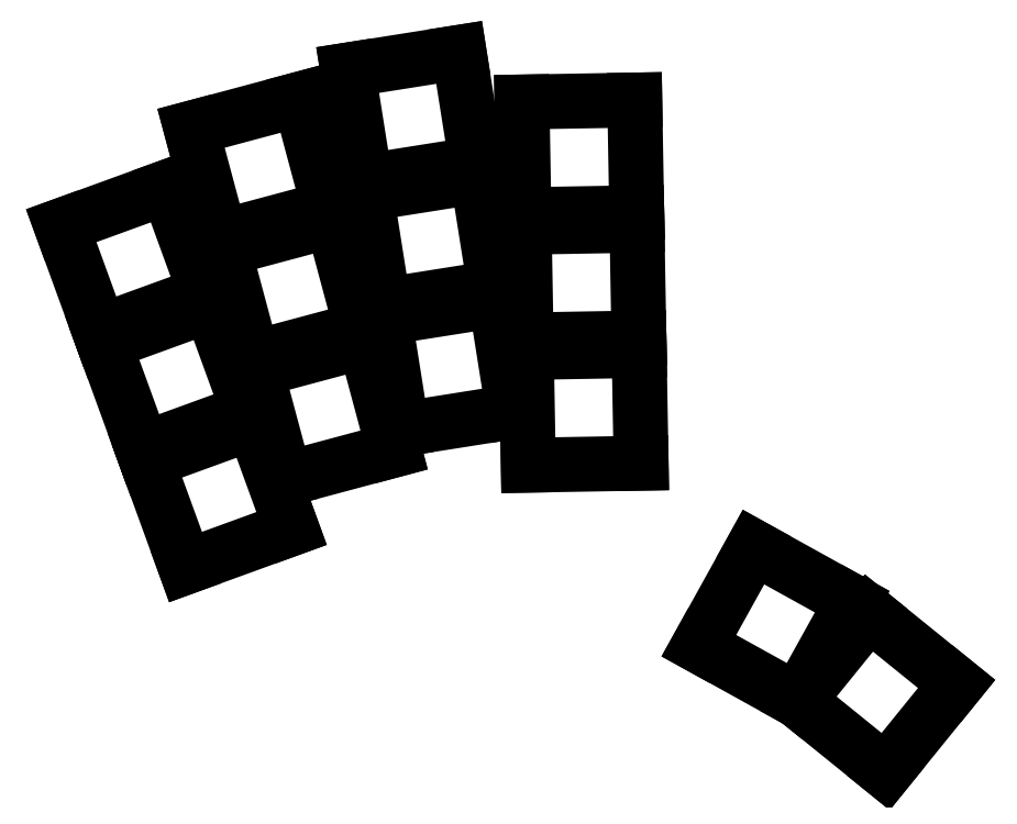
<metadata>
{"format":"dxf","ext":"dxf","renderer":"ezdxf+matplotlib","layout":"modelspace","background":"white","min_lineweight":24,"dpi":150}
</metadata>
<code>
0
SECTION
2
ENTITIES
0
LINE
8
0
10
-17.35
20
4.354
11
-0.4353
21
10.51
0
LINE
8
0
10
-0.4353
20
10.51
11
5.721
21
-6.404
0
LINE
8
0
10
5.721
20
-6.404
11
-11.19
21
-12.56
0
LINE
8
0
10
-11.19
20
-12.56
11
-17.35
21
4.354
0
LINE
8
0
10
-24.19
20
23.15
11
-7.276
21
29.3
0
LINE
8
0
10
-7.276
20
29.3
11
-1.119
21
12.39
0
LINE
8
0
10
-1.119
20
12.39
11
-18.03
21
6.233
0
LINE
8
0
10
-18.03
20
6.233
11
-24.19
21
23.15
0
LINE
8
0
10
-31.03
20
41.94
11
-14.12
21
48.1
0
LINE
8
0
10
-14.12
20
48.1
11
-7.96
21
31.18
0
LINE
8
0
10
-7.96
20
31.18
11
-24.87
21
25.03
0
LINE
8
0
10
-24.87
20
25.03
11
-31.03
21
41.94
0
LINE
8
0
10
0.03739
20
18.86
11
17.42
21
23.52
0
LINE
8
0
10
17.42
20
23.52
11
22.08
21
6.133
0
LINE
8
0
10
22.08
20
6.133
11
4.696
21
1.474
0
LINE
8
0
10
4.696
20
1.474
11
0.03739
21
18.86
0
LINE
8
0
10
-5.139
20
38.18
11
12.25
21
42.84
0
LINE
8
0
10
12.25
20
42.84
11
16.91
21
25.45
0
LINE
8
0
10
16.91
20
25.45
11
-0.4802
21
20.79
0
LINE
8
0
10
-0.4802
20
20.79
11
-5.139
21
38.18
0
LINE
8
0
10
-10.32
20
57.5
11
7.071
21
62.16
0
LINE
8
0
10
7.071
20
62.16
11
11.73
21
44.77
0
LINE
8
0
10
11.73
20
44.77
11
-5.657
21
40.11
0
LINE
8
0
10
-5.657
20
40.11
11
-10.32
21
57.5
0
LINE
8
0
10
20.54
20
27.23
11
38.31
21
30.04
0
LINE
8
0
10
38.31
20
30.04
11
41.13
21
12.27
0
LINE
8
0
10
41.13
20
12.27
11
23.35
21
9.451
0
LINE
8
0
10
23.35
20
9.451
11
20.54
21
27.23
0
LINE
8
0
10
17.6
20
47.01
11
35.38
21
49.83
0
LINE
8
0
10
35.38
20
49.83
11
38.2
21
32.05
0
LINE
8
0
10
38.2
20
32.05
11
20.42
21
29.24
0
LINE
8
0
10
20.42
20
29.24
11
17.6
21
47.01
0
LINE
8
0
10
14.67
20
66.8
11
32.45
21
69.61
0
LINE
8
0
10
32.45
20
69.61
11
35.27
21
51.84
0
LINE
8
0
10
35.27
20
51.84
11
17.49
21
49.02
0
LINE
8
0
10
17.49
20
49.02
11
14.67
21
66.8
0
LINE
8
0
10
43.19
20
21.7
11
61.18
21
22.02
0
LINE
8
0
10
61.18
20
22.02
11
61.5
21
4.02
0
LINE
8
0
10
61.5
20
4.02
11
43.5
21
3.706
0
LINE
8
0
10
43.5
20
3.706
11
43.19
21
21.7
0
LINE
8
0
10
42.84
20
41.7
11
60.83
21
42.01
0
LINE
8
0
10
60.83
20
42.01
11
61.15
21
24.02
0
LINE
8
0
10
61.15
20
24.02
11
43.15
21
23.7
0
LINE
8
0
10
43.15
20
23.7
11
42.84
21
41.7
0
LINE
8
0
10
42.49
20
61.7
11
60.48
21
62.01
0
LINE
8
0
10
60.48
20
62.01
11
60.8
21
44.01
0
LINE
8
0
10
60.8
20
44.01
11
42.8
21
43.7
0
LINE
8
0
10
42.8
20
43.7
11
42.49
21
61.7
0
LINE
8
0
10
79.44
20
-9.374
11
95.18
21
-18.1
0
LINE
8
0
10
95.18
20
-18.1
11
86.46
21
-33.84
0
LINE
8
0
10
86.46
20
-33.84
11
70.71
21
-25.12
0
LINE
8
0
10
70.71
20
-25.12
11
79.44
21
-9.374
0
LINE
8
0
10
97.86
20
-19.9
11
111.8
21
-31.23
0
LINE
8
0
10
111.8
20
-31.23
11
100.5
21
-45.22
0
LINE
8
0
10
100.5
20
-45.22
11
86.53
21
-33.89
0
LINE
8
0
10
86.53
20
-33.89
11
97.86
21
-19.9
0
ENDSEC
0
EOF

</code>
